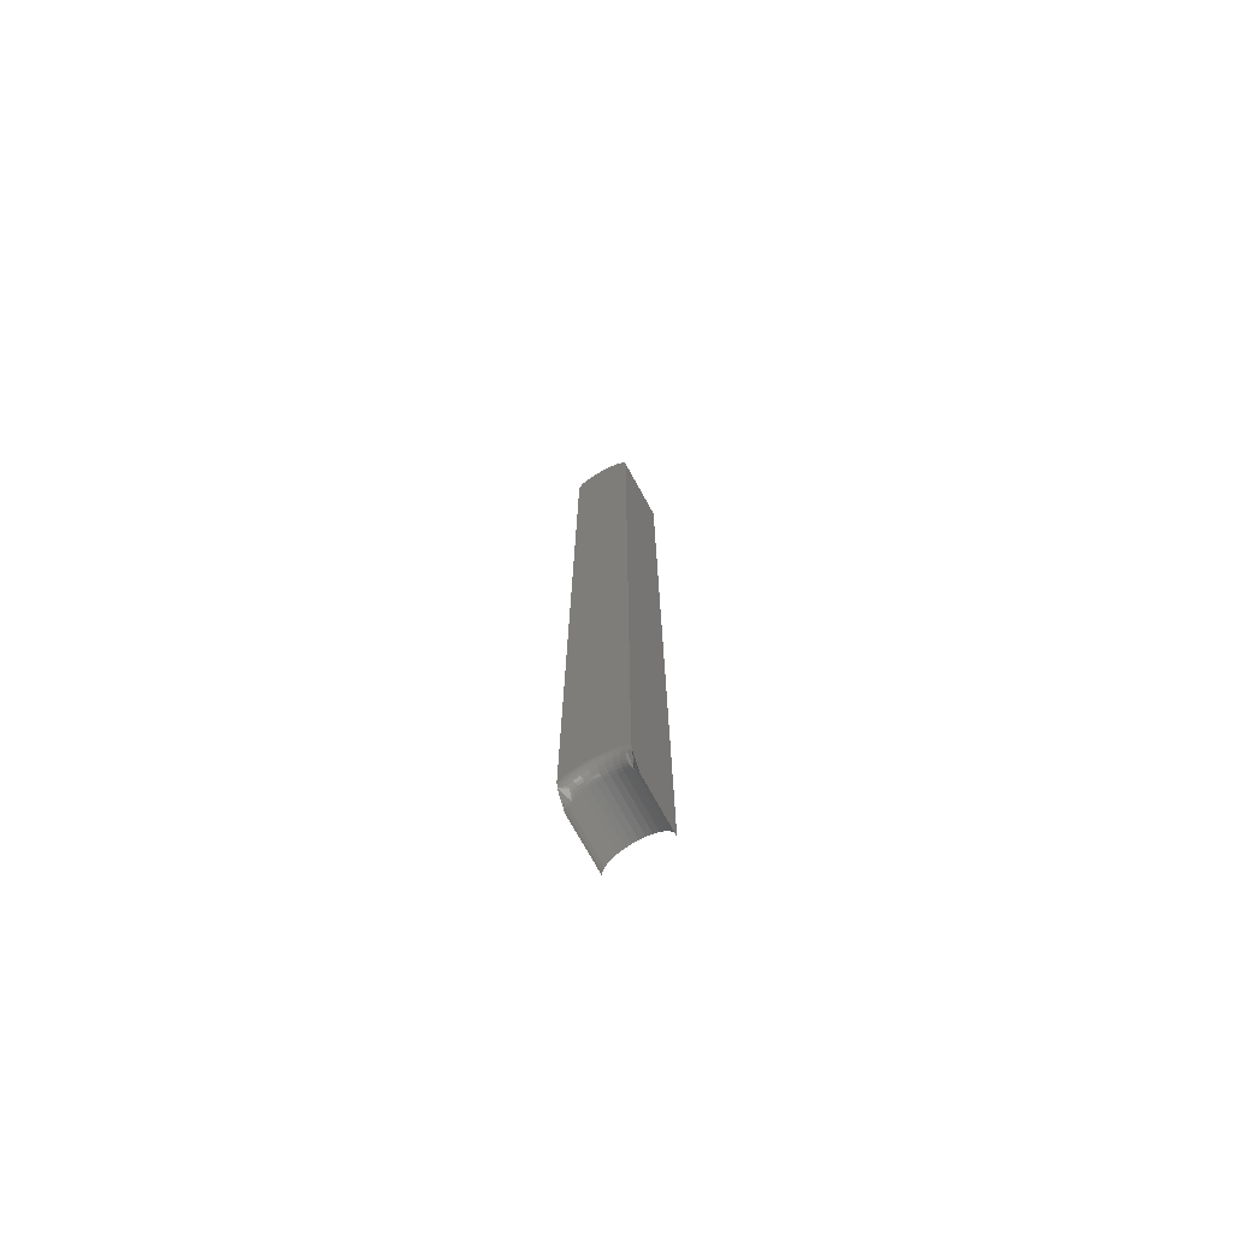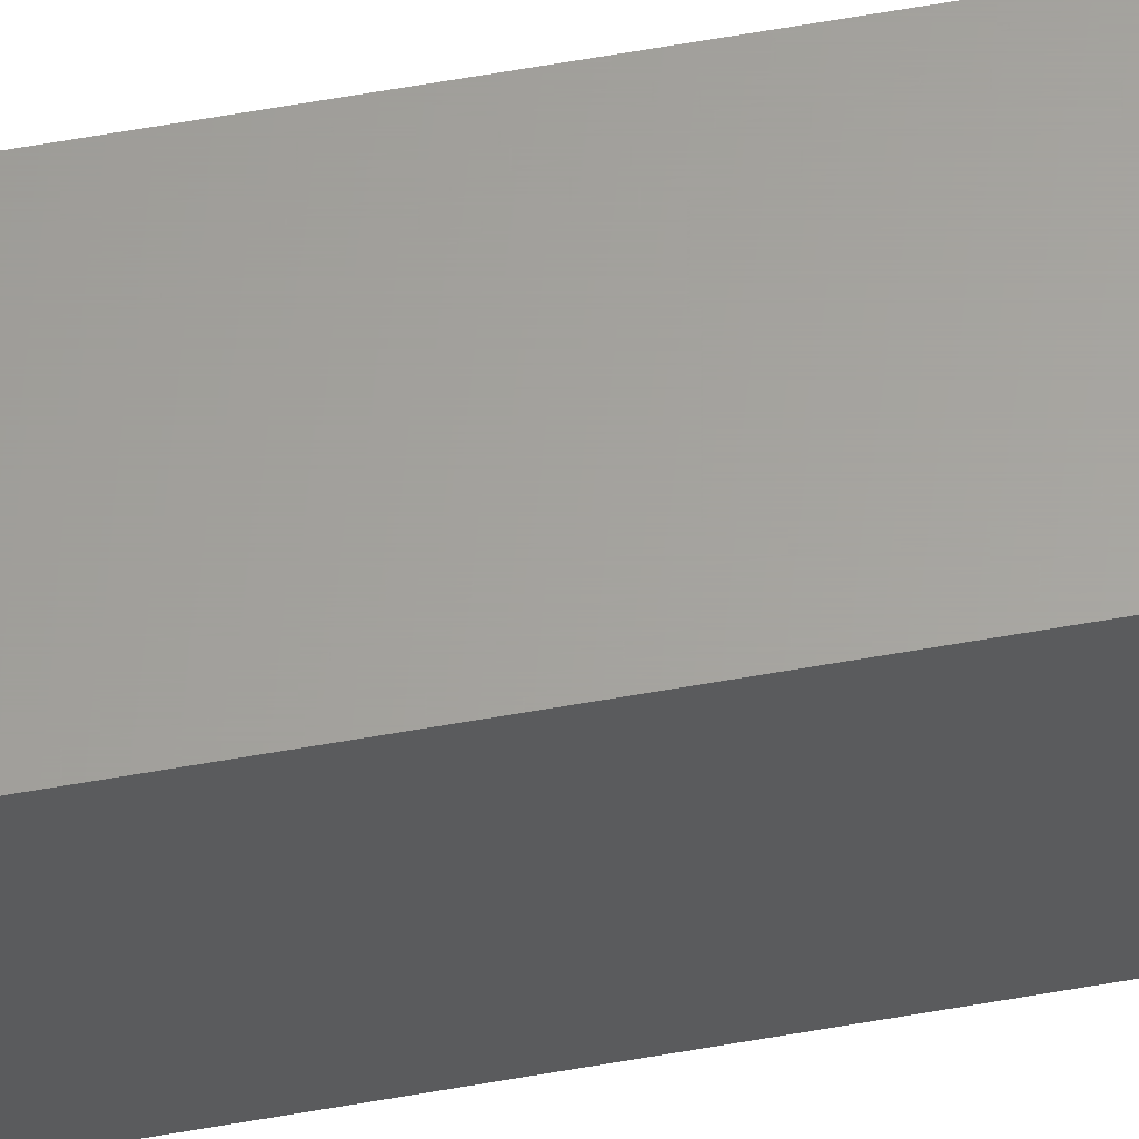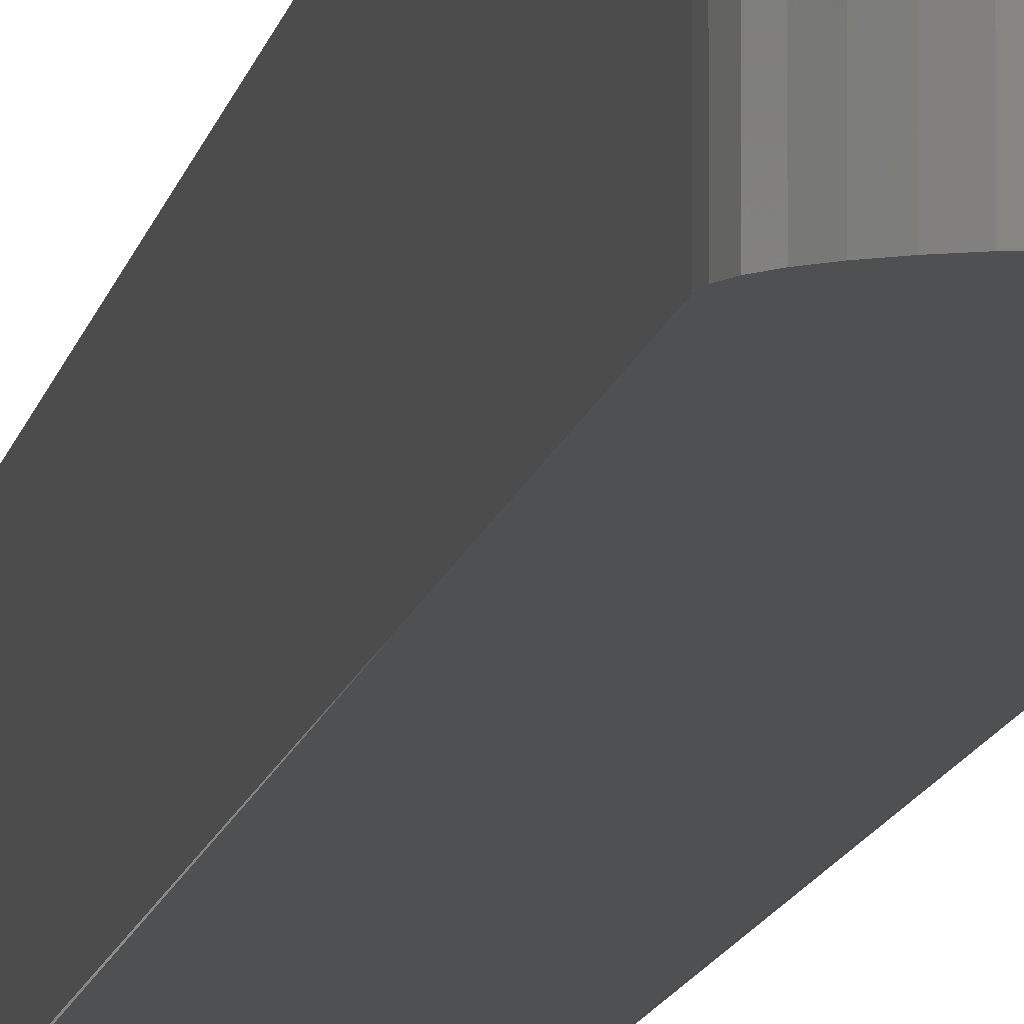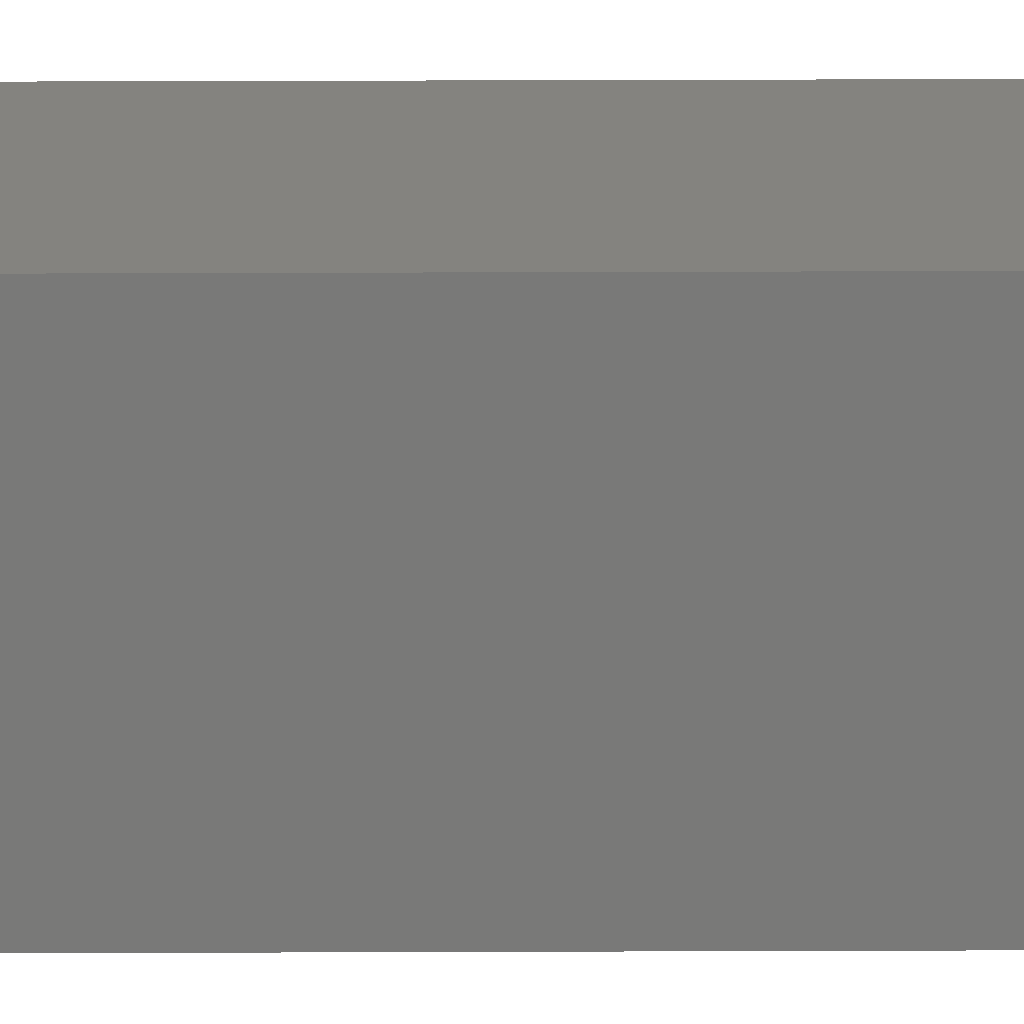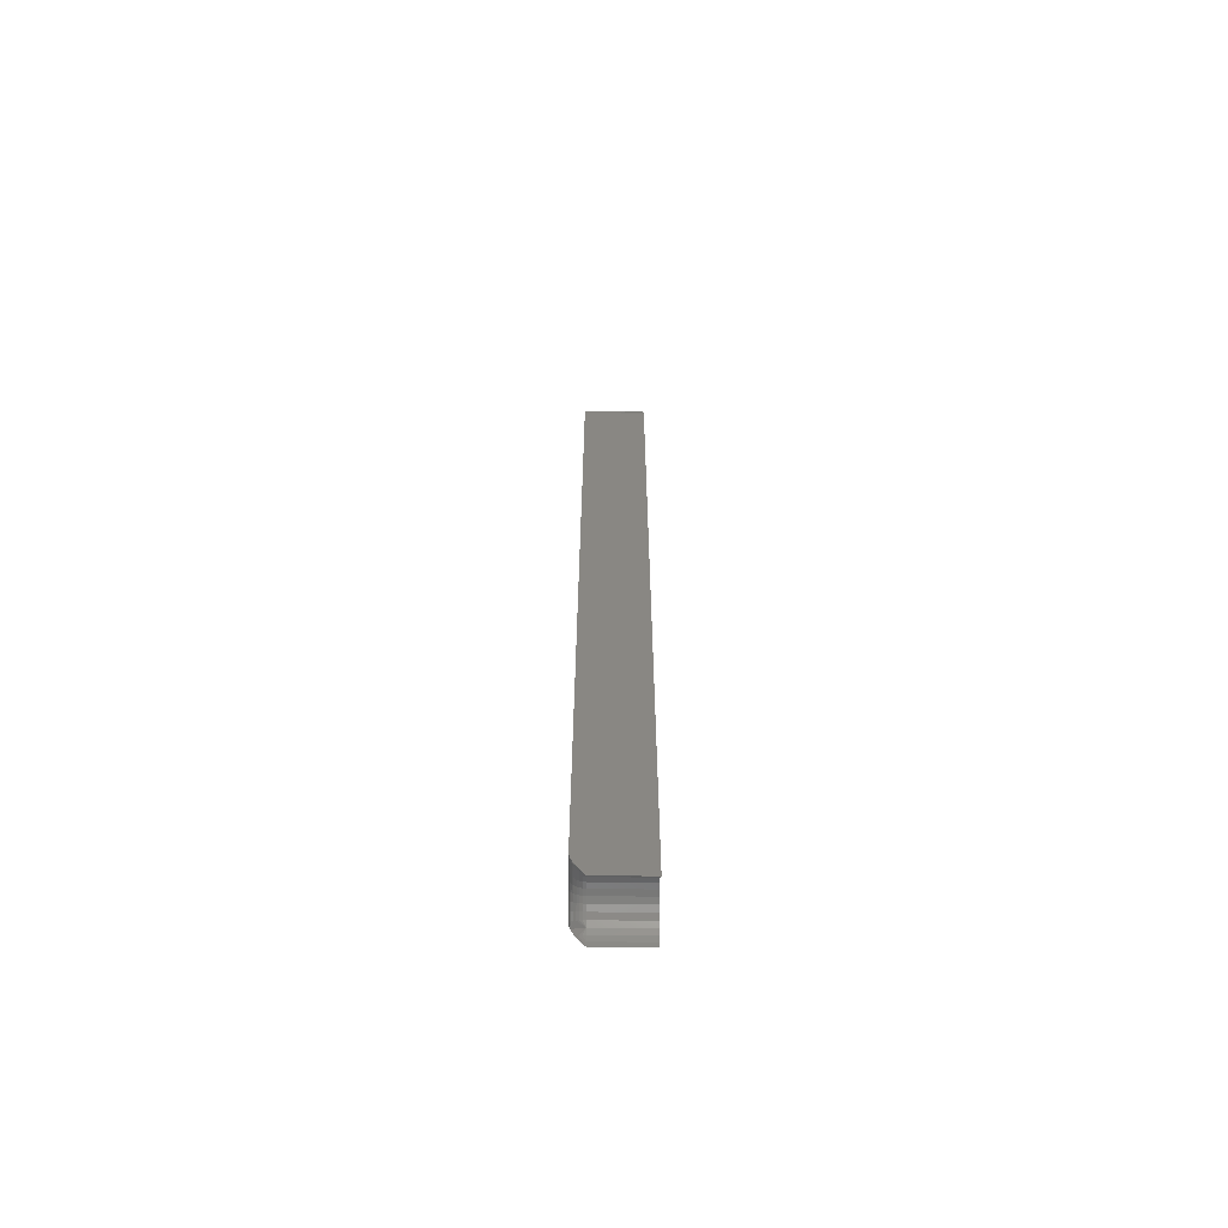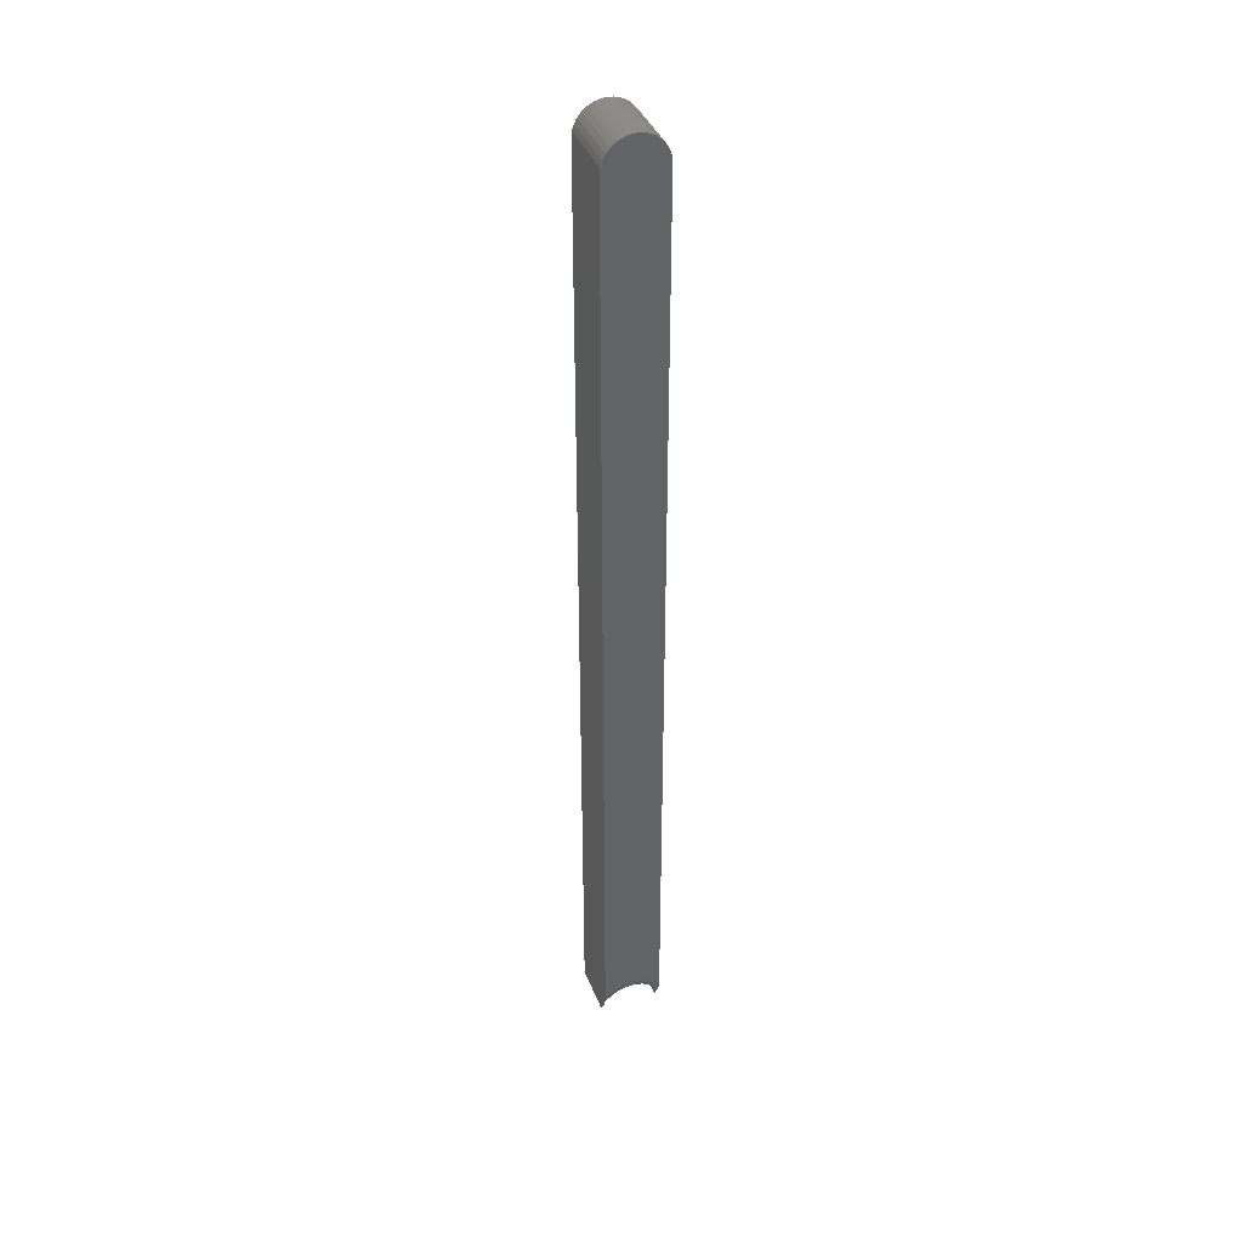
<metadata>
{"format":"stl","ext":"stl","renderer":"f3d","projection":"perspective","resolution":1024,"background":"white","views":[{"elev":-73.8,"azim":28.8,"up":"+Y"},{"elev":61.8,"azim":79.8,"up":"+Z"},{"elev":-5.9,"azim":174.8,"up":"+Z"},{"elev":18.3,"azim":89.5,"up":"+Z"},{"elev":-65.0,"azim":89.2,"up":"+Y"},{"elev":39.0,"azim":-20.0,"up":"+Y"}]}
</metadata>
<code>
# stl→obj: 146 verts, 286 faces
v 0.06464 0.64 0.03906
v 0.06119 0.6397 0.03906
v 0.05787 0.6387 0.03906
v 0.06809 0.6397 0.03906
v 0.0714 0.6387 0.03906
v 0.05482 0.6371 0.03906
v 0.07446 0.6371 0.03906
v 0.05214 0.6349 0.03906
v 0.07714 0.6349 0.03906
v 0.04994 0.6322 0.03906
v 0.07934 0.6322 0.03906
v 0.0483 0.6291 0.03906
v 0.08097 0.6291 0.03906
v 0.0473 0.6258 0.03906
v 0.08198 0.6258 0.03906
v 0.04696 0.6224 0.03906
v 0.04696 0.06787 0.03906
v 0.05078 0.0709 0.03906
v 0.05511 0.07315 0.03906
v 0.05978 0.07453 0.03906
v 0.06464 0.075 0.03906
v 0.08232 0.6224 0.03906
v 0.06949 0.07453 0.03906
v 0.07417 0.07315 0.03906
v 0.0785 0.0709 0.03906
v 0.08232 0.06787 0.03906
v 0.06464 0.06719 0
v 0.06119 0.06685 0.03125
v 0.06119 0.06685 0
v 0.05787 0.06584 0.03125
v 0.05787 0.06584 0
v 0.05482 0.06421 0.03125
v 0.05482 0.06421 0
v 0.05214 0.06201 0.03125
v 0.05214 0.06201 0
v 0.04994 0.05933 0.03125
v 0.04994 0.05933 0
v 0.0483 0.05627 0.03125
v 0.0483 0.05627 0
v 0.0473 0.05296 0.03125
v 0.0473 0.05296 0
v 0.04696 0.04951 0.03125
v 0.04696 0.04951 0
v 0.06464 0.06719 0.03125
v 0.06809 0.06685 0
v 0.06809 0.06685 0.03125
v 0.0714 0.06584 0
v 0.0714 0.06584 0.03125
v 0.07446 0.06421 0
v 0.07446 0.06421 0.03125
v 0.07714 0.06201 0
v 0.07714 0.06201 0.03125
v 0.07934 0.05933 0
v 0.07934 0.05933 0.03125
v 0.08097 0.05627 0
v 0.08097 0.05627 0.03125
v 0.08198 0.05296 0
v 0.08198 0.05296 0.03125
v 0.08232 0.04951 0
v 0.08232 0.04951 0.03125
v 0.04696 0.0572 0.03599
v 0.04696 0.06265 0.03825
v 0.04696 0.06618 0.03897
v 0.04696 0.6224 0
v 0.08232 0.6224 0
v 0.08232 0.06618 0.03897
v 0.08232 0.06265 0.03825
v 0.08232 0.05902 0.03688
v 0.04775 0.0565 0.03424
v 0.07795 0.06944 0.03891
v 0.08055 0.06542 0.03847
v 0.0796 0.06446 0.03775
v 0.04816 0.05633 0.03277
v 0.05203 0.06212 0.03277
v 0.05172 0.06243 0.03424
v 0.0512 0.06294 0.03559
v 0.07876 0.06363 0.03677
v 0.07807 0.06294 0.03559
v 0.07756 0.06243 0.03424
v 0.07725 0.06212 0.03277
v 0.05052 0.06363 0.03677
v 0.04968 0.06446 0.03775
v 0.04873 0.06542 0.03847
v 0.07454 0.06433 0.03277
v 0.07479 0.0647 0.03424
v 0.07519 0.0653 0.03559
v 0.07573 0.06611 0.03677
v 0.07639 0.06709 0.03775
v 0.07714 0.06822 0.03847
v 0.07146 0.06598 0.03277
v 0.07163 0.06639 0.03424
v 0.07191 0.06706 0.03559
v 0.07228 0.06796 0.03677
v 0.07273 0.06905 0.03775
v 0.07325 0.0703 0.03847
v 0.07381 0.07165 0.03891
v 0.06812 0.06699 0.03277
v 0.0682 0.06743 0.03424
v 0.06834 0.06814 0.03559
v 0.06853 0.06909 0.03677
v 0.06876 0.07025 0.03775
v 0.06903 0.07158 0.03847
v 0.06931 0.07302 0.03891
v 0.06464 0.06734 0.03277
v 0.06464 0.06778 0.03424
v 0.06464 0.0685 0.03559
v 0.06464 0.06948 0.03677
v 0.06464 0.07066 0.03775
v 0.06464 0.07201 0.03847
v 0.06464 0.07348 0.03891
v 0.06116 0.06699 0.03277
v 0.06107 0.06743 0.03424
v 0.06093 0.06814 0.03559
v 0.06074 0.06909 0.03677
v 0.06051 0.07025 0.03775
v 0.06025 0.07158 0.03847
v 0.05996 0.07302 0.03891
v 0.05781 0.06598 0.03277
v 0.05764 0.06639 0.03424
v 0.05737 0.06706 0.03559
v 0.057 0.06796 0.03677
v 0.05654 0.06905 0.03775
v 0.05603 0.0703 0.03847
v 0.05547 0.07165 0.03891
v 0.05473 0.06433 0.03277
v 0.05448 0.0647 0.03424
v 0.05408 0.0653 0.03559
v 0.05354 0.06611 0.03677
v 0.05289 0.06709 0.03775
v 0.05214 0.06822 0.03847
v 0.05132 0.06944 0.03891
v 0.05787 0.6387 0
v 0.06119 0.6397 0
v 0.06464 0.64 0
v 0.06809 0.6397 0
v 0.0714 0.6387 0
v 0.05482 0.6371 0
v 0.07446 0.6371 0
v 0.05214 0.6349 0
v 0.07714 0.6349 0
v 0.04994 0.6322 0
v 0.07934 0.6322 0
v 0.0483 0.6291 0
v 0.08097 0.6291 0
v 0.0473 0.6258 0
v 0.08198 0.6258 0
f 1 2 3
f 4 1 3
f 4 3 5
f 5 3 6
f 5 6 7
f 7 6 8
f 7 8 9
f 9 8 10
f 9 10 11
f 11 10 12
f 11 12 13
f 13 12 14
f 13 14 15
f 16 17 18
f 16 18 19
f 16 19 20
f 16 20 21
f 16 21 22
f 16 22 15
f 16 15 14
f 22 21 23
f 22 23 24
f 22 24 25
f 22 25 26
f 27 28 29
f 29 28 30
f 29 30 31
f 31 30 32
f 31 32 33
f 33 32 34
f 33 34 35
f 35 34 36
f 35 36 37
f 37 36 38
f 37 38 39
f 39 38 40
f 39 40 41
f 41 40 42
f 41 42 43
f 28 27 44
f 44 27 45
f 44 45 46
f 46 45 47
f 46 47 48
f 48 47 49
f 48 49 50
f 50 49 51
f 50 51 52
f 52 51 53
f 52 53 54
f 54 53 55
f 54 55 56
f 56 55 57
f 56 57 58
f 58 57 59
f 58 59 60
f 43 42 61
f 43 61 62
f 43 62 63
f 43 63 17
f 43 17 16
f 43 16 64
f 59 65 22
f 59 22 26
f 59 26 66
f 59 66 67
f 59 67 68
f 59 68 60
f 42 69 61
f 42 40 69
f 26 25 70
f 68 56 58
f 60 68 58
f 71 72 67
f 67 66 71
f 69 40 73
f 17 63 18
f 36 34 74
f 36 74 75
f 36 75 76
f 73 40 38
f 54 56 68
f 54 68 67
f 54 67 72
f 54 72 77
f 54 77 78
f 54 78 79
f 54 79 80
f 54 80 52
f 62 61 36
f 62 36 76
f 62 76 81
f 62 81 82
f 62 82 83
f 62 83 63
f 36 61 69
f 36 69 73
f 36 73 38
f 50 52 84
f 84 52 80
f 84 80 85
f 85 80 79
f 85 79 86
f 86 79 78
f 86 78 87
f 87 78 77
f 87 77 88
f 88 77 72
f 88 72 89
f 89 72 71
f 89 71 70
f 70 71 66
f 70 66 26
f 48 50 90
f 90 50 84
f 90 84 91
f 91 84 85
f 91 85 92
f 92 85 86
f 92 86 93
f 93 86 87
f 93 87 94
f 94 87 88
f 94 88 95
f 95 88 89
f 95 89 96
f 96 89 70
f 96 70 24
f 24 70 25
f 46 48 97
f 97 48 90
f 97 90 98
f 98 90 91
f 98 91 99
f 99 91 92
f 99 92 100
f 100 92 93
f 100 93 101
f 101 93 94
f 101 94 102
f 102 94 95
f 102 95 103
f 103 95 96
f 103 96 23
f 23 96 24
f 44 46 104
f 104 46 97
f 104 97 105
f 105 97 98
f 105 98 106
f 106 98 99
f 106 99 107
f 107 99 100
f 107 100 108
f 108 100 101
f 108 101 109
f 109 101 102
f 109 102 110
f 110 102 103
f 110 103 21
f 21 103 23
f 28 44 111
f 111 44 104
f 111 104 112
f 112 104 105
f 112 105 113
f 113 105 106
f 113 106 114
f 114 106 107
f 114 107 115
f 115 107 108
f 115 108 116
f 116 108 109
f 116 109 117
f 117 109 110
f 117 110 20
f 20 110 21
f 30 28 118
f 118 28 111
f 118 111 119
f 119 111 112
f 119 112 120
f 120 112 113
f 120 113 121
f 121 113 114
f 121 114 122
f 122 114 115
f 122 115 123
f 123 115 116
f 123 116 124
f 124 116 117
f 124 117 19
f 19 117 20
f 32 30 125
f 125 30 118
f 125 118 126
f 126 118 119
f 126 119 127
f 127 119 120
f 127 120 128
f 128 120 121
f 128 121 129
f 129 121 122
f 129 122 130
f 130 122 123
f 130 123 131
f 131 123 124
f 131 124 18
f 18 124 19
f 34 32 74
f 74 32 125
f 74 125 75
f 75 125 126
f 75 126 76
f 76 126 127
f 76 127 81
f 81 127 128
f 81 128 82
f 82 128 129
f 82 129 83
f 83 129 130
f 83 130 63
f 63 130 131
f 63 131 18
f 132 133 134
f 132 134 135
f 136 132 135
f 137 132 136
f 138 137 136
f 139 137 138
f 140 139 138
f 141 139 140
f 142 141 140
f 143 141 142
f 144 143 142
f 145 143 144
f 146 145 144
f 64 145 146
f 64 146 65
f 64 65 27
f 64 27 29
f 64 29 31
f 64 31 33
f 64 33 35
f 64 35 37
f 64 37 39
f 64 39 41
f 65 57 55
f 65 55 53
f 65 53 51
f 65 51 49
f 65 49 47
f 65 47 45
f 65 45 27
f 64 16 145
f 145 16 14
f 145 14 143
f 143 14 12
f 143 12 141
f 141 12 10
f 141 10 139
f 139 10 8
f 139 8 137
f 137 8 6
f 137 6 132
f 132 6 3
f 132 3 133
f 133 3 2
f 133 2 134
f 134 2 1
f 134 1 135
f 135 1 4
f 135 4 136
f 136 4 5
f 136 5 138
f 138 5 7
f 138 7 140
f 140 7 9
f 140 9 142
f 142 9 11
f 142 11 144
f 144 11 13
f 144 13 146
f 146 13 15
f 146 15 65
f 65 15 22

</code>
